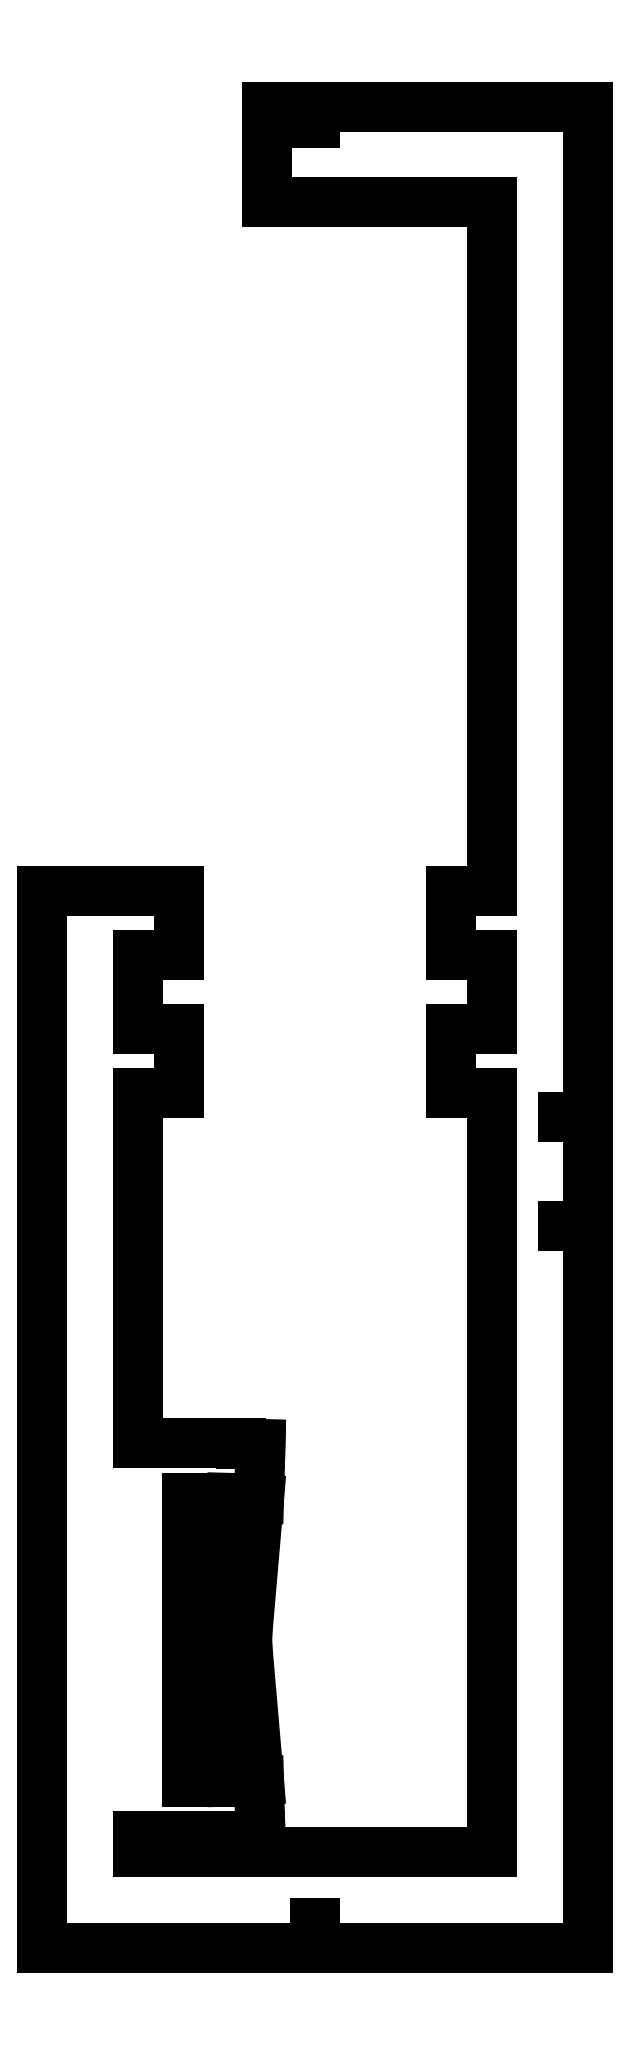
<metadata>
{"format":"dxf","ext":"dxf","renderer":"ezdxf+matplotlib","layout":"modelspace","background":"white","min_lineweight":24,"dpi":150}
</metadata>
<code>
0
SECTION
2
ENTITIES
0
LINE
8
0
10
5.03
20
-5.1
11
5.03
21
-2.765
0
LINE
8
0
10
5.03
20
-2.765
11
3.5
21
-2.765
0
LINE
8
0
10
3.5
20
-2.765
11
3.5
21
-0.03499
0
LINE
8
0
10
3.5
20
-0.03499
11
5.03
21
-0.03499
0
LINE
8
0
10
5.03
20
-0.03499
11
5.03
21
2.3
0
LINE
8
0
10
5.03
20
2.3
11
0
21
2.3
0
LINE
8
0
10
0
20
2.3
11
0
21
-36.46
0
LINE
8
0
10
0
20
-36.46
11
9.995
21
-36.46
0
LINE
8
0
10
9.995
20
-36.46
11
9.995
21
-35.56
0
LINE
8
0
10
9.995
20
-35.56
11
10.01
21
-35.56
0
LINE
8
0
10
10.01
20
-35.56
11
10.01
21
-36.46
0
LINE
8
0
10
10.01
20
-36.46
11
20
21
-36.46
0
LINE
8
0
10
20
20
-36.46
11
20
21
-10
0
LINE
8
0
10
20
20
-10
11
19.1
21
-10
0
LINE
8
0
10
19.1
20
-10
11
19.1
21
-9.99
0
LINE
8
0
10
19.1
20
-9.99
11
20
21
-9.99
0
LINE
8
0
10
20
20
-9.99
11
20
21
-6
0
LINE
8
0
10
20
20
-6
11
19.1
21
-6
0
LINE
8
0
10
19.1
20
-6
11
19.1
21
-5.99
0
LINE
8
0
10
19.1
20
-5.99
11
20
21
-5.99
0
LINE
8
0
10
20
20
-5.99
11
20
21
31.05
0
LINE
8
0
10
20
20
31.05
11
10.01
21
31.05
0
LINE
8
0
10
10.01
20
31.05
11
10.01
21
30.45
0
LINE
8
0
10
10.01
20
30.45
11
9.995
21
30.45
0
LINE
8
0
10
9.995
20
30.45
11
9.995
21
31.05
0
LINE
8
0
10
9.995
20
31.05
11
8.25
21
31.05
0
LINE
8
0
10
8.25
20
31.05
11
8.25
21
27.55
0
LINE
8
0
10
8.25
20
27.55
11
16.5
21
27.55
0
LINE
8
0
10
16.5
20
27.55
11
16.5
21
2.3
0
LINE
8
0
10
16.5
20
2.3
11
14.97
21
2.3
0
LINE
8
0
10
14.97
20
2.3
11
14.97
21
-0.03499
0
LINE
8
0
10
14.97
20
-0.03499
11
16.5
21
-0.03499
0
LINE
8
0
10
16.5
20
-0.03499
11
16.5
21
-2.765
0
LINE
8
0
10
16.5
20
-2.765
11
14.97
21
-2.765
0
LINE
8
0
10
14.97
20
-2.765
11
14.97
21
-5.1
0
LINE
8
0
10
14.97
20
-5.1
11
16.5
21
-5.1
0
LINE
8
0
10
16.5
20
-5.1
11
16.5
21
-32.96
0
LINE
8
0
10
16.5
20
-32.96
11
3.5
21
-32.96
0
LINE
8
0
10
3.5
20
-32.96
11
3.5
21
-32.36
0
LINE
8
0
10
3.5
20
-32.36
11
7.3
21
-32.36
0
LINE
8
0
10
7.3
20
-32.36
11
7.3
21
-32.35
0
LINE
8
0
10
7.3
20
-32.35
11
8
21
-32.33
0
LINE
8
0
10
8
20
-32.33
11
7.947
21
-30.33
0
LINE
8
0
10
7.947
20
-30.33
11
7.516
21
-25.34
0
LINE
8
0
10
7.516
20
-25.34
11
6.817
21
-25.36
0
LINE
8
0
10
6.817
20
-25.36
11
6.948
21
-30.36
0
LINE
8
0
10
6.948
20
-30.36
11
5.3
21
-30.36
0
LINE
8
0
10
5.3
20
-30.36
11
5.3
21
-19.96
0
LINE
8
0
10
5.3
20
-19.96
11
6.948
21
-19.96
0
LINE
8
0
10
6.948
20
-19.96
11
6.817
21
-24.96
0
LINE
8
0
10
6.817
20
-24.96
11
7.516
21
-24.98
0
LINE
8
0
10
7.516
20
-24.98
11
7.947
21
-19.99
0
LINE
8
0
10
7.947
20
-19.99
11
8
21
-17.99
0
LINE
8
0
10
8
20
-17.99
11
7.3
21
-17.97
0
LINE
8
0
10
7.3
20
-17.97
11
7.3
21
-17.96
0
LINE
8
0
10
7.3
20
-17.96
11
3.5
21
-17.96
0
LINE
8
0
10
3.5
20
-17.96
11
3.5
21
-5.1
0
LINE
8
0
10
3.5
20
-5.1
11
5.03
21
-5.1
0
ENDSEC
0
EOF

</code>
